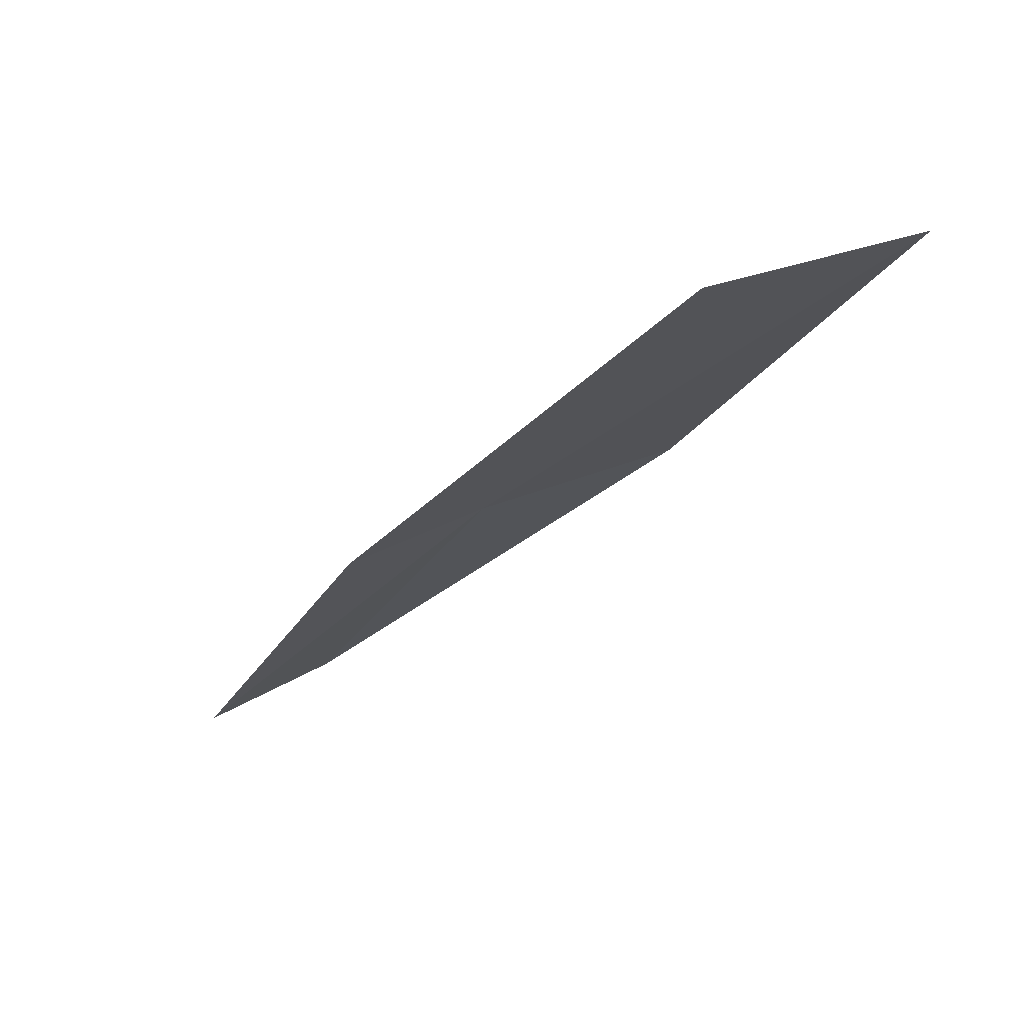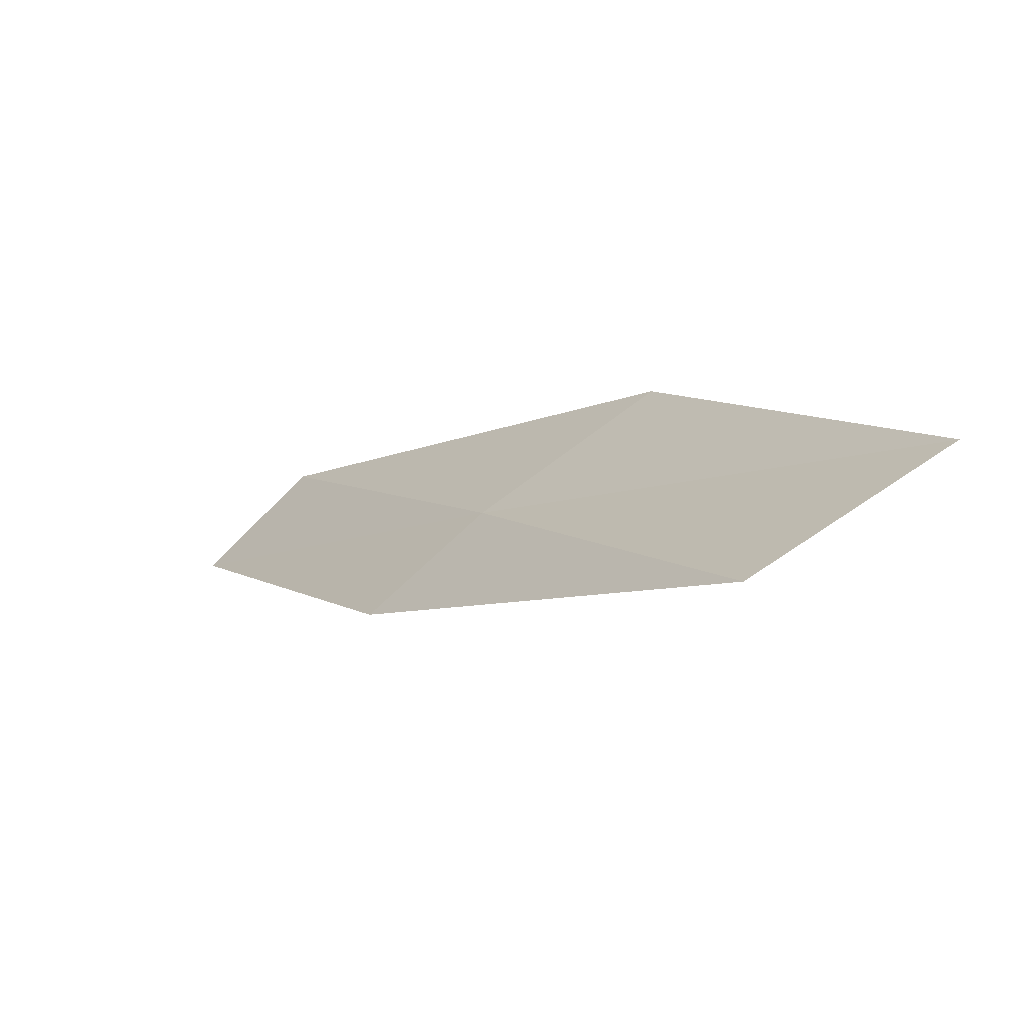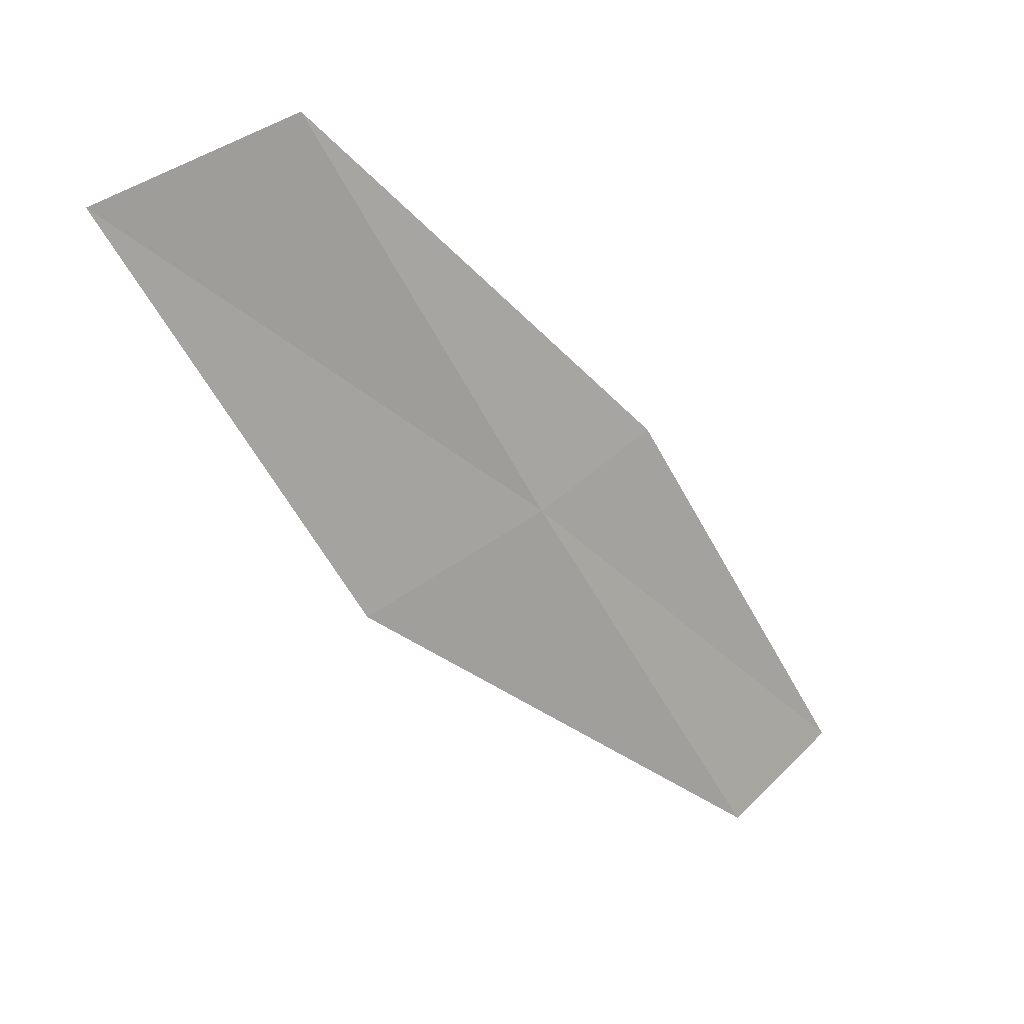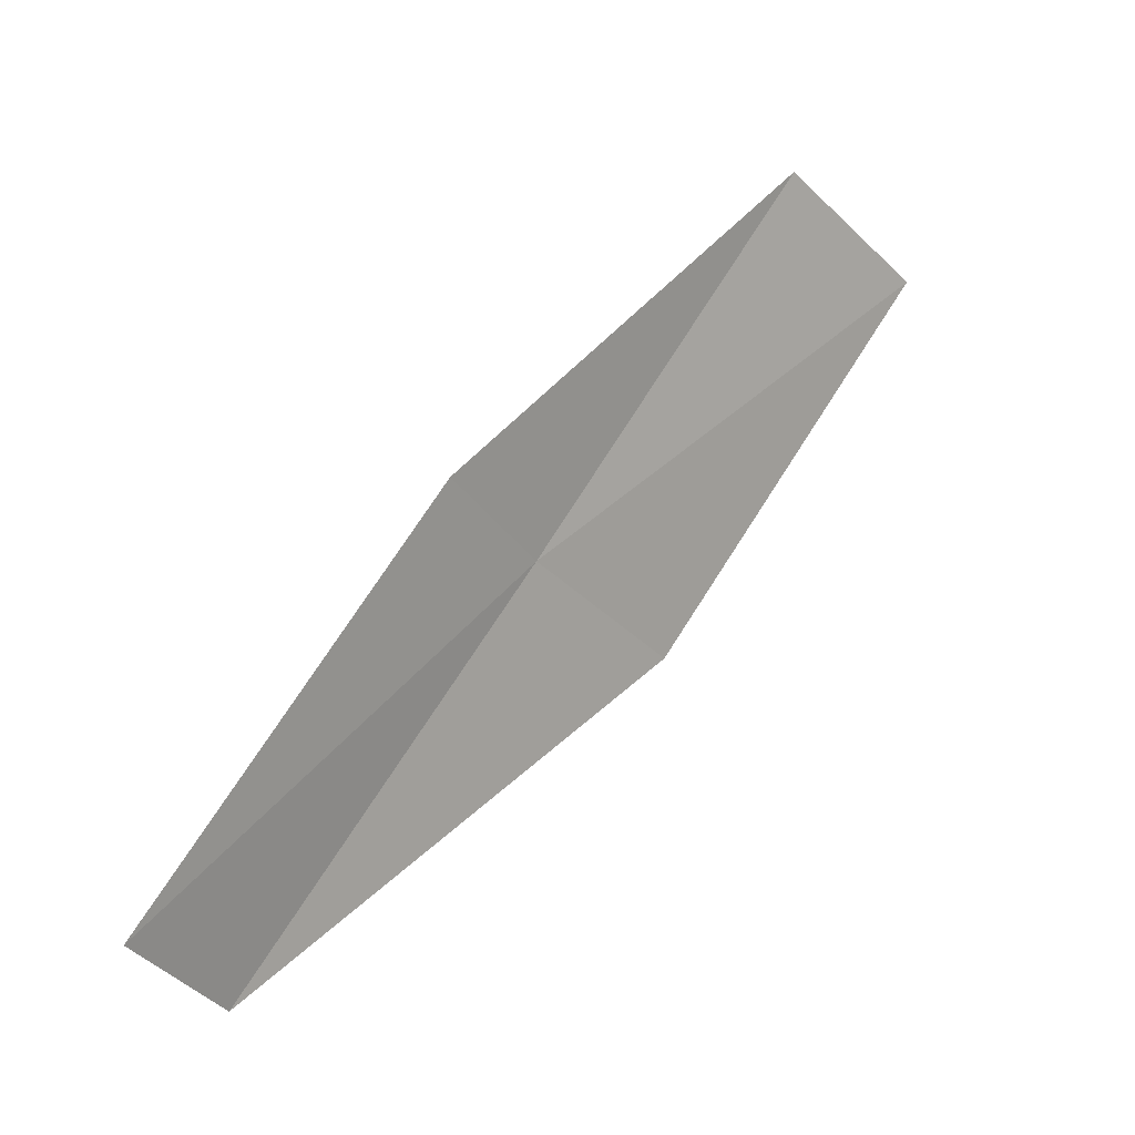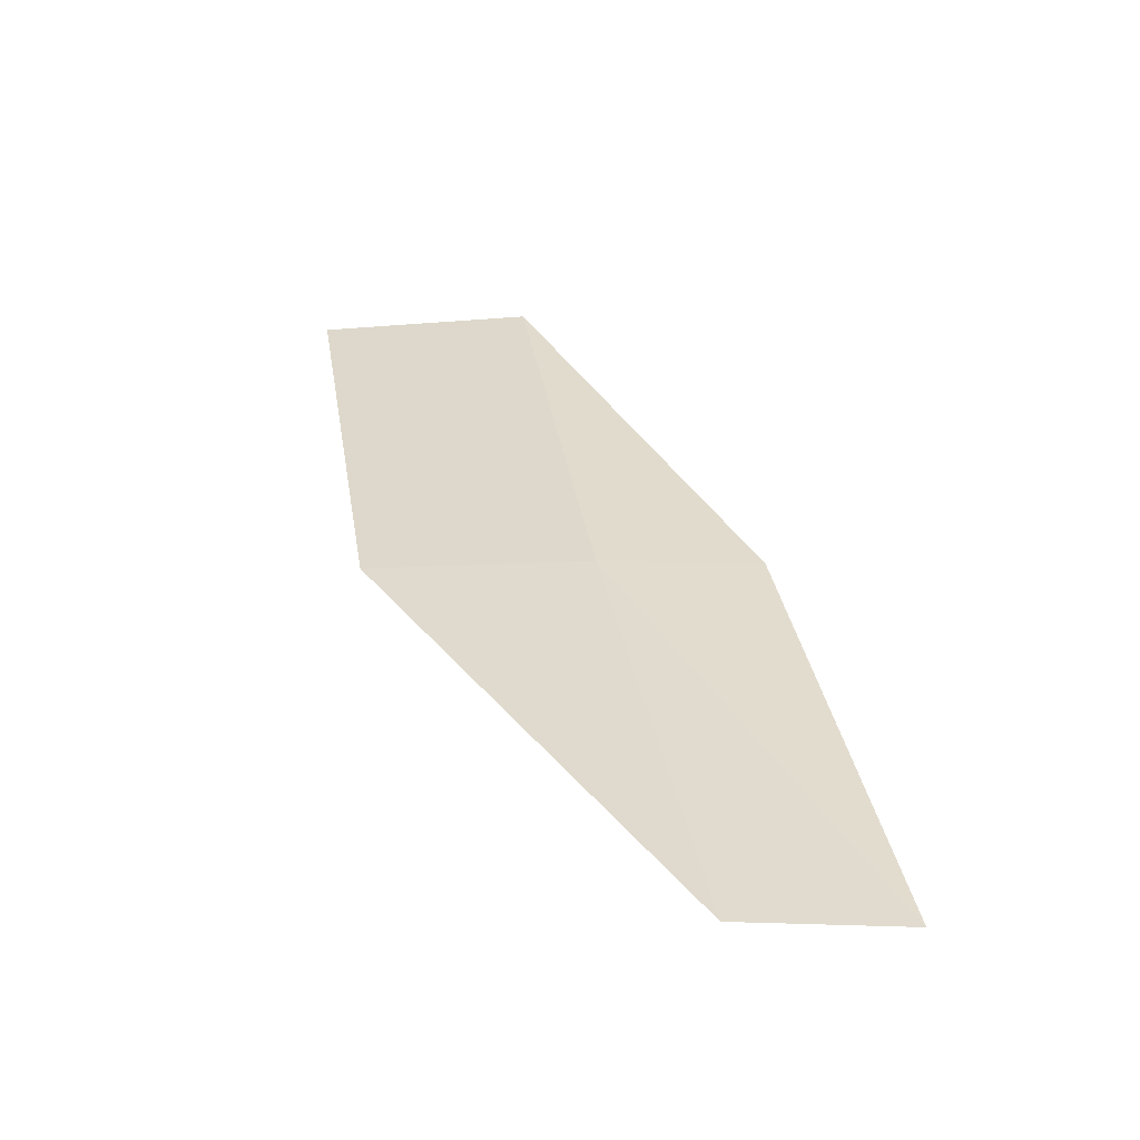
<metadata>
{"format":"obj","ext":"obj","renderer":"f3d","projection":"perspective","resolution":1024,"background":"white","views":[{"elev":43.0,"azim":58.3,"up":"+Z"},{"elev":78.6,"azim":47.0,"up":"+Z"},{"elev":53.2,"azim":-133.8,"up":"+Z"},{"elev":-32.3,"azim":28.1,"up":"+Z"},{"elev":-25.9,"azim":-92.4,"up":"+Z"}]}
</metadata>
<code>
v -6.464 22.96 12
v -7.657 22.59 10
v -6.343 23.99 12
v -7.621 21.85 10
v -6.467 22.22 12
v -5.079 24.29 14
v -5.254 23.27 14
f 1 3 2
f 1 2 4
f 1 4 5
f 1 6 3
f 1 7 6
f 1 5 7

</code>
